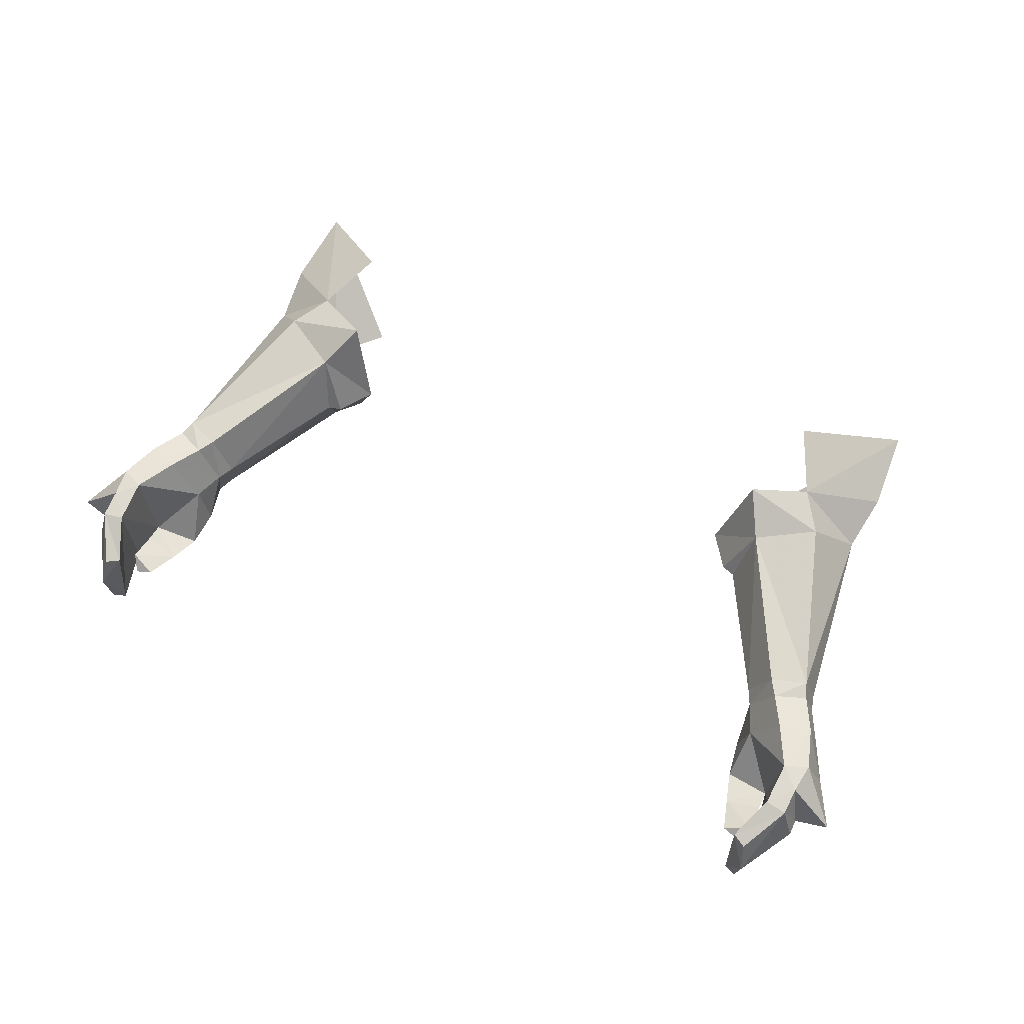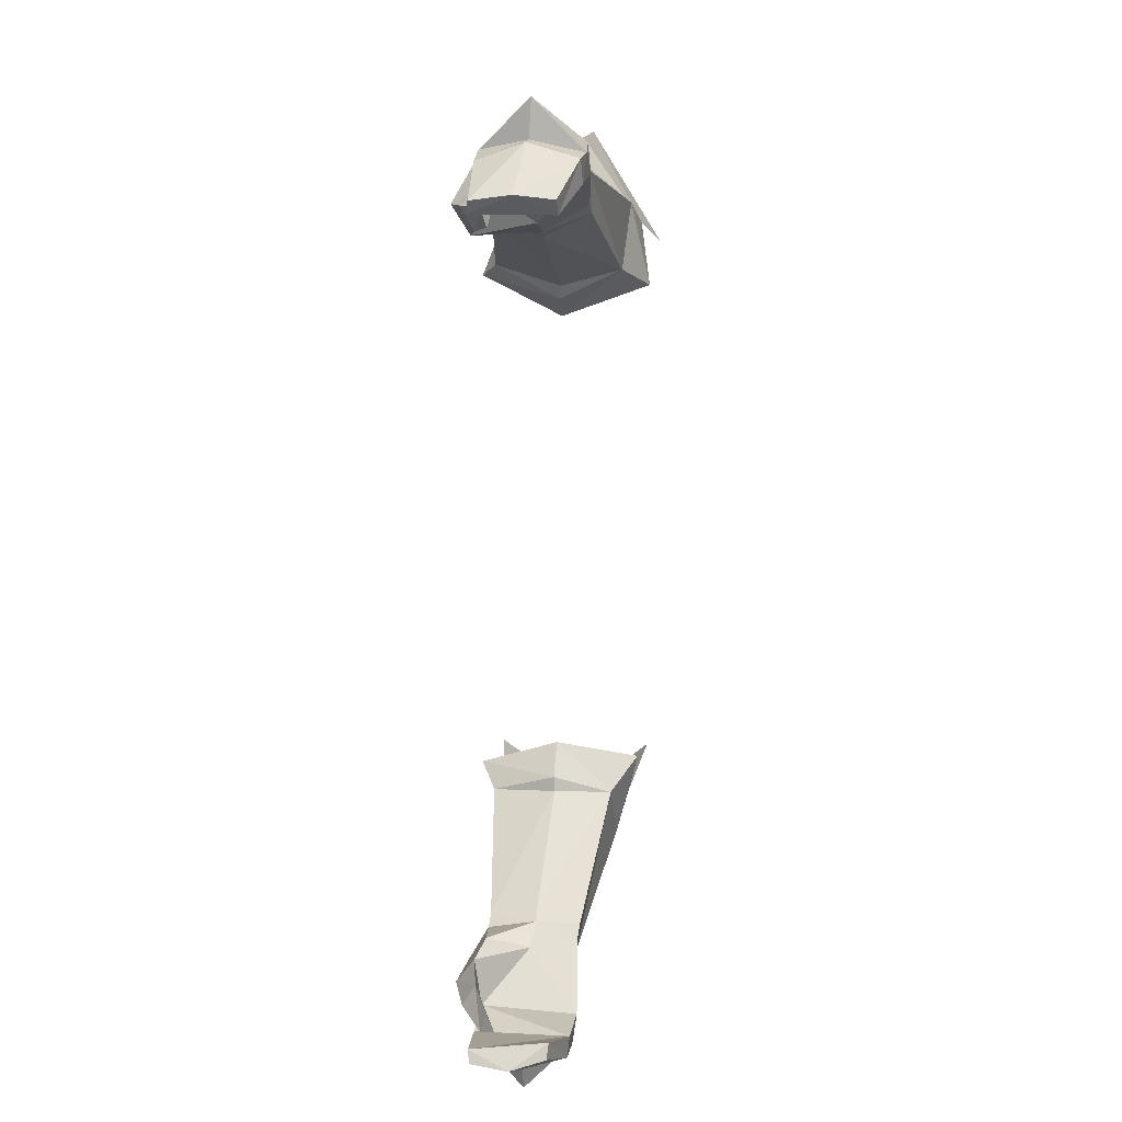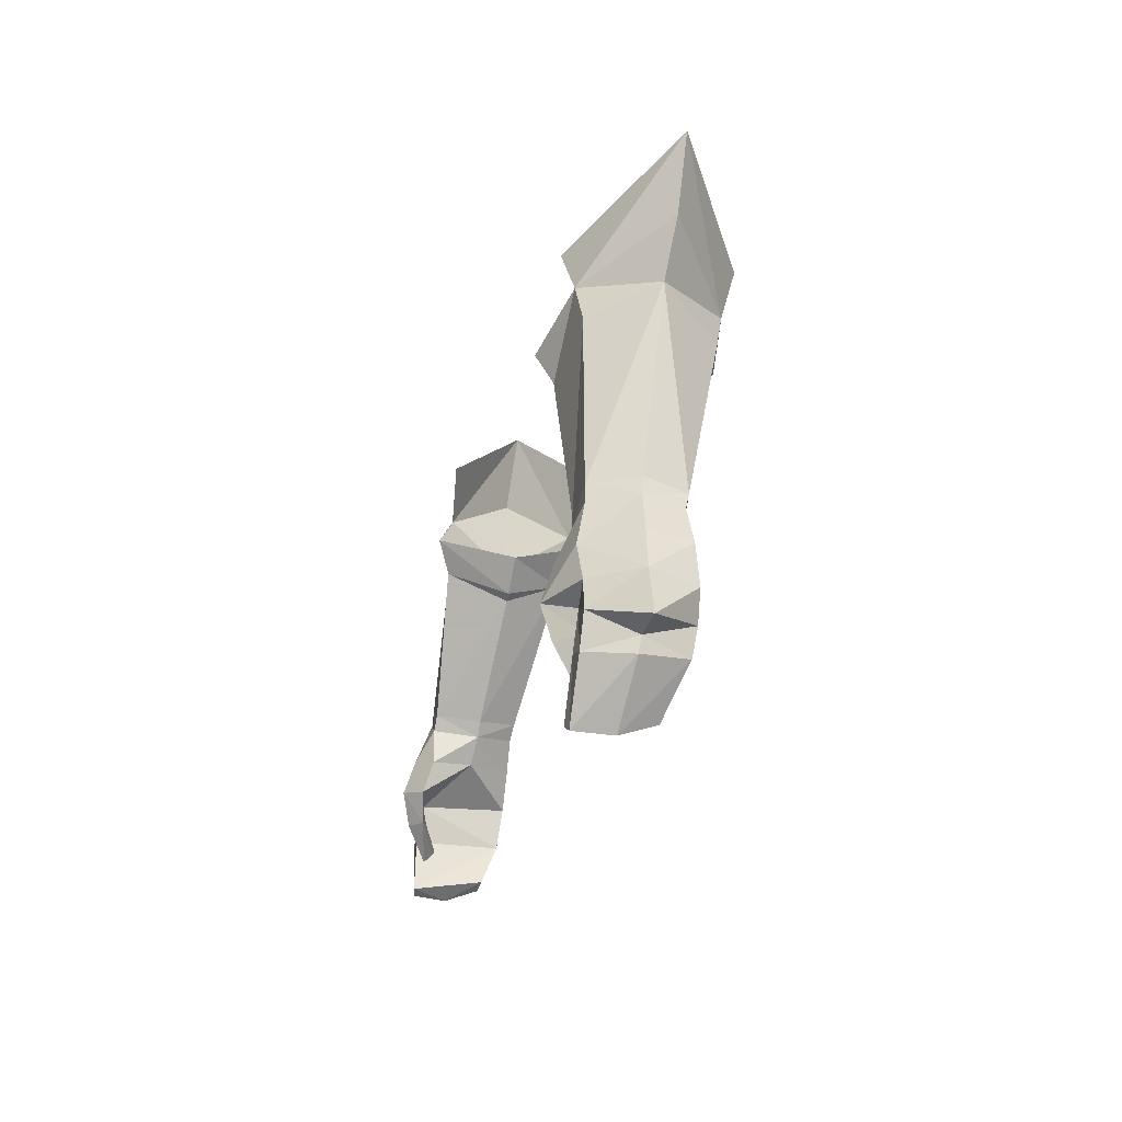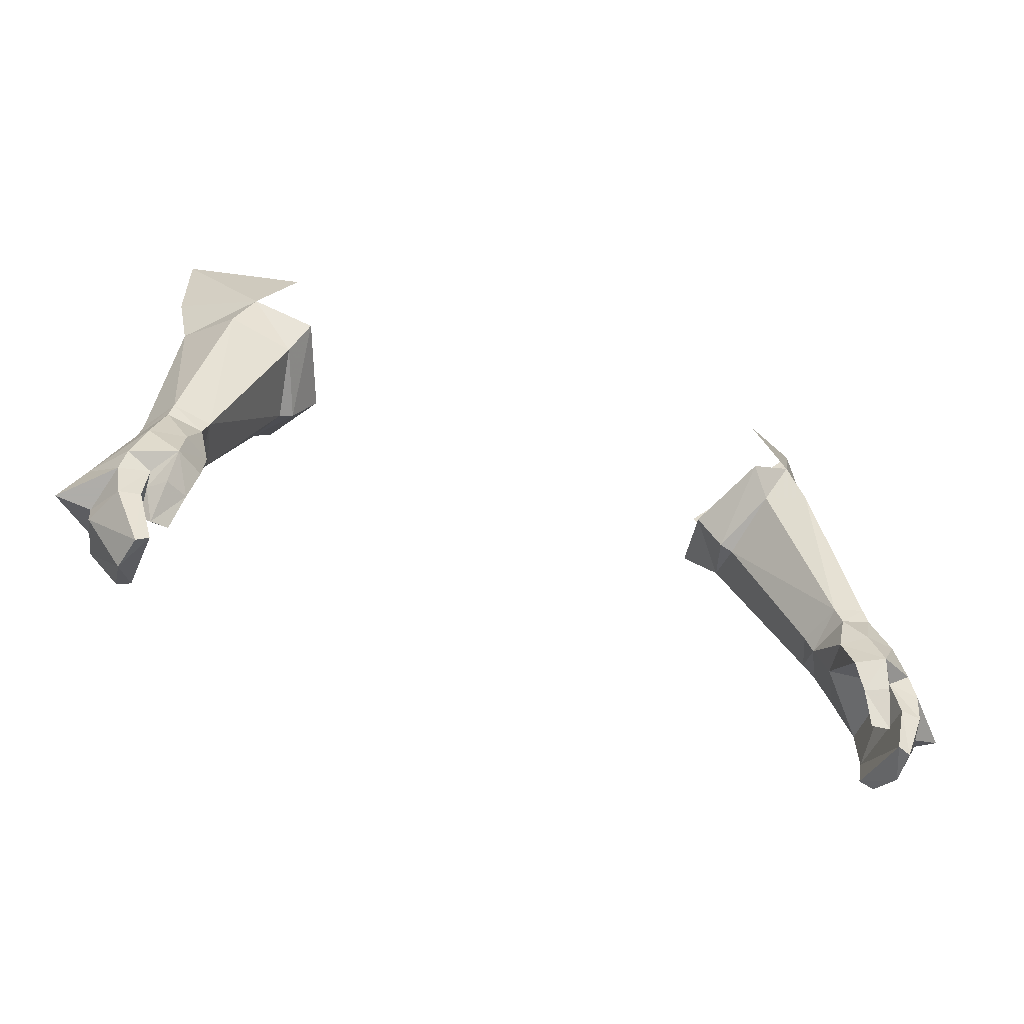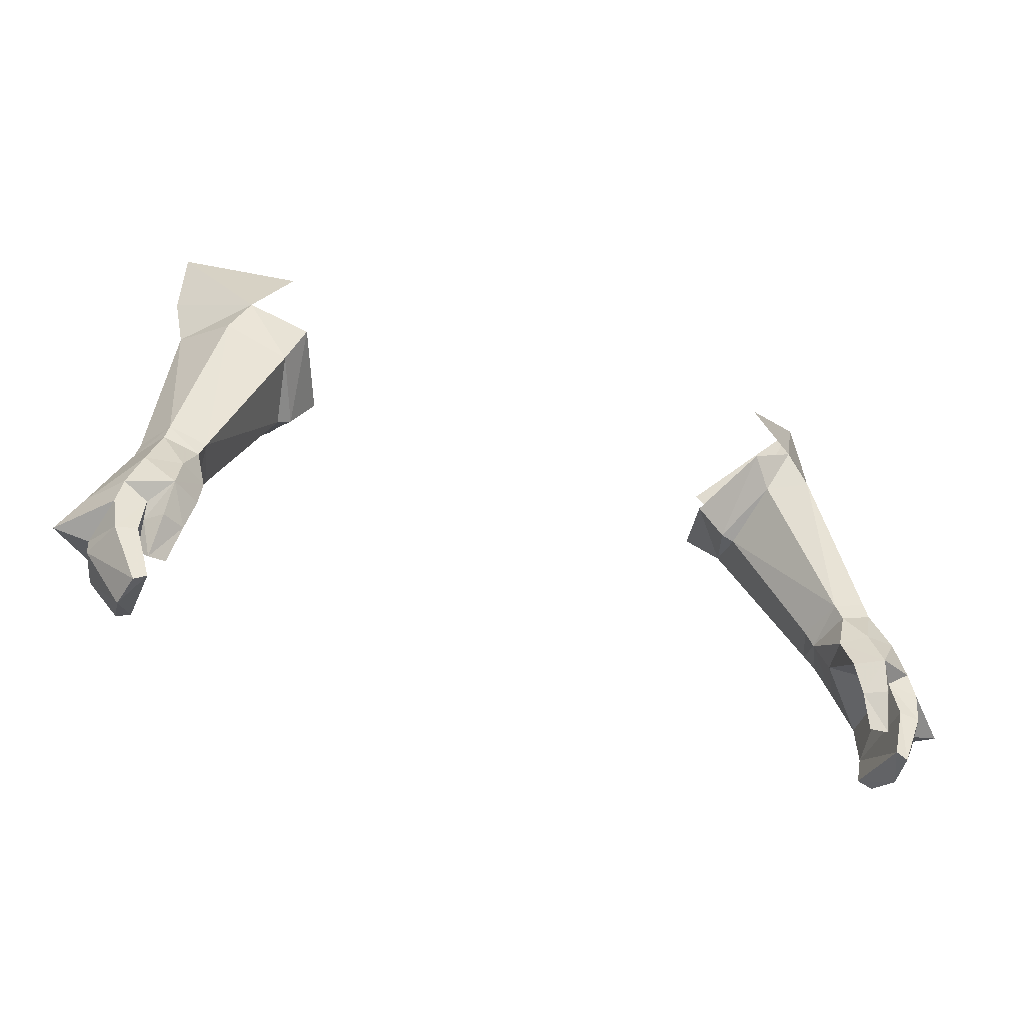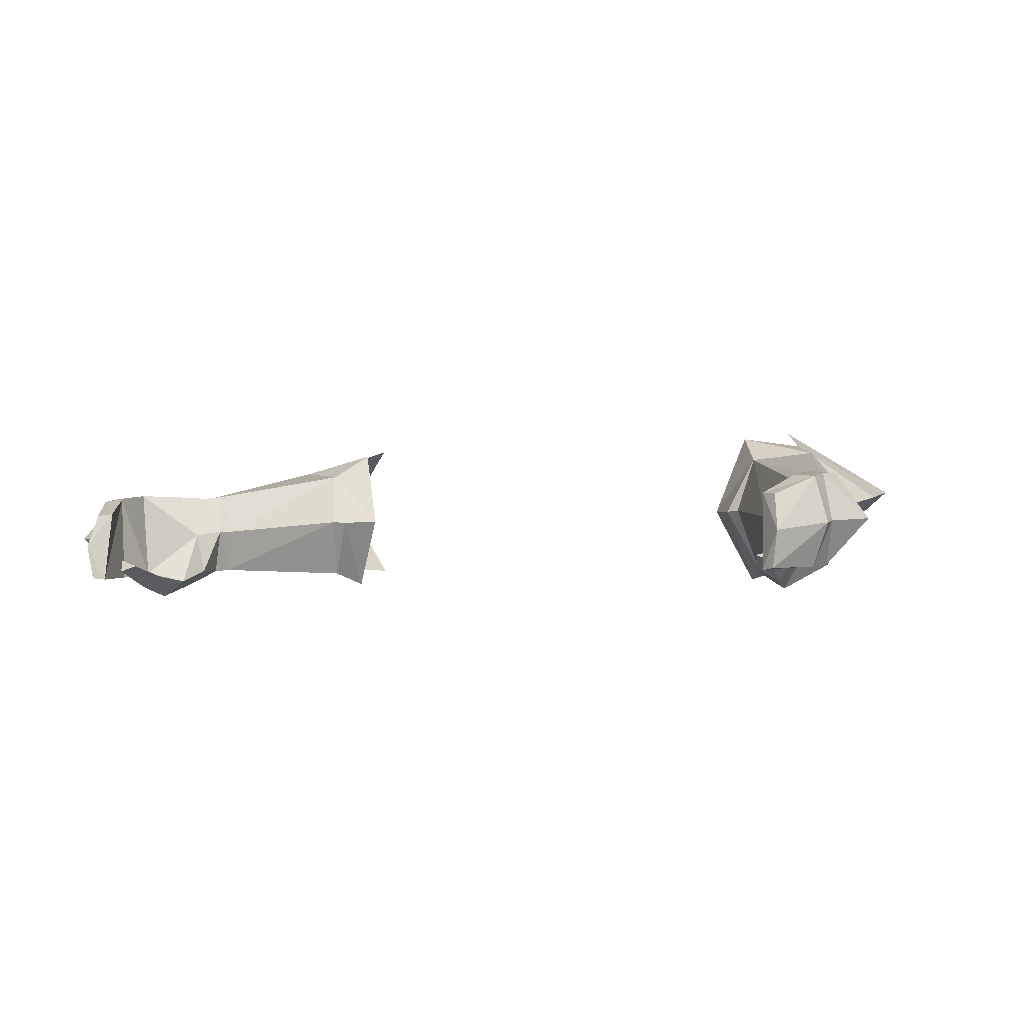
<metadata>
{"format":"obj","ext":"obj","renderer":"f3d","projection":"perspective","resolution":1024,"background":"white","views":[{"elev":60.5,"azim":-154.4,"up":"+Y"},{"elev":-70.7,"azim":89.3,"up":"+Z"},{"elev":-17.9,"azim":77.8,"up":"+Z"},{"elev":-45.6,"azim":-22.6,"up":"+Z"},{"elev":-40.4,"azim":-21.7,"up":"+Z"},{"elev":-3.7,"azim":-154.8,"up":"+Y"}]}
</metadata>
<code>
g soulhunter_glove_male_25523
v -17.75 1.246 48.75
v -19.49 1.403 49.43
v -19.28 1.445 50.23
v -17.42 1.342 49.55
v -20.48 3.506 49.64
v -19.99 5.427 49.28
v -19.68 5.652 50.03
v -20.25 3.596 50.45
v -16.81 3.656 49.19
v -17.21 3.614 48.39
v -17.87 5.781 49.34
v -18.39 5.649 48.55
v -20.35 5.636 44.96
v -19.29 5.671 46.98
v -20.9 5.51 47.56
v -21.57 5.505 45.51
v -20.48 3.506 49.64
v -19.49 1.403 49.43
v -20.32 0.8574 47.36
v -21.49 3.365 47.76
v -18.92 -0.222 45.43
v -18.57 0.3792 47.16
v -17.32 1.187 46.9
v -17.59 0.6677 45.27
v -19.88 1.209 43.93
v -19.87 1.041 44.88
v -19.16 0.1444 43.63
v -19.87 1.041 44.88
v -19.88 1.209 43.93
v -18.07 0.7757 43.65
v -19.44 1.061 41.73
v -19.86 1.712 42.4
v -19.86 1.712 42.4
v -18.57 1.336 41.91
v -21.35 5.174 42.65
v -20.04 4.189 40.32
v -19.34 4.287 40.7
v -20.26 5.281 42.79
v -20.03 0.62 39.92
v -21.19 0.7724 42.76
v -20.14 0.7409 42.94
v -19.42 0.5472 40.22
v -22 2.89 42.57
v -20.32 2.429 39.75
v -19.42 0.5472 40.22
v -20.14 0.7409 42.94
v -19.87 1.041 44.88
v -19.99 5.427 49.28
v -17.85 3.343 46.95
v -17.75 1.246 48.75
v -17.21 3.614 48.39
v -17.85 3.343 46.95
v -12.74 8.836 58.38
v -15.53 8.426 59.8
v -16.86 7.821 57.95
v -13.91 7.397 56.35
v -13.13 0.6307 58.35
v -11.42 4.545 57.1
v -12.64 4.406 55.4
v -13.99 1.289 56.74
v -15.95 1.794 60.41
v -17.01 1.907 58.56
v -22.44 3.212 45.93
v -21.08 0.9501 45.71
v -21.39 0.9117 44.39
v -23.7 3.107 43.7
v -21.99 3.02 43.34
v -21.38 5.432 44
v -18.39 5.649 48.55
v -20.32 2.429 39.75
v -18.87 4.978 59.7
v -19.44 1.061 41.73
v -20.03 0.62 39.92
v -15.54 8.384 59.8
v -12.74 8.836 58.38
v -16.5 4.923 57.91
v -11.42 4.545 57.1
v -13.13 0.6307 58.35
v -15.94 1.836 60.41
v -13.33 4.453 55.17
v -17.21 3.614 48.39
v 17.62 1.246 48.75
v 17.29 1.342 49.55
v 19.15 1.445 50.23
v 19.37 1.403 49.43
v 20.35 3.506 49.64
v 20.12 3.596 50.45
v 19.55 5.652 50.03
v 19.86 5.427 49.28
v 17.08 3.614 48.39
v 16.68 3.656 49.19
v 18.26 5.649 48.55
v 17.75 5.781 49.34
v 20.22 5.636 44.96
v 21.44 5.505 45.51
v 20.77 5.51 47.56
v 19.17 5.671 46.98
v 20.35 3.506 49.64
v 21.36 3.365 47.76
v 20.19 0.8575 47.36
v 19.37 1.403 49.43
v 18.81 -0.308 45.25
v 17.46 0.5476 45.22
v 17.19 1.187 46.9
v 18.44 0.3792 47.16
v 19.75 1.209 43.93
v 19.03 0.1444 43.63
v 19.74 1.042 44.88
v 19.74 1.042 44.88
v 17.95 0.7758 43.65
v 19.75 1.209 43.93
v 19.31 1.061 41.73
v 19.74 1.712 42.4
v 18.44 1.336 41.91
v 19.74 1.712 42.4
v 21.22 5.174 42.65
v 20.13 5.281 42.79
v 19.21 4.287 40.7
v 19.91 4.189 40.32
v 19.9 0.62 39.92
v 19.3 0.5472 40.22
v 20.01 0.7409 42.94
v 21.06 0.7725 42.76
v 21.88 2.89 42.57
v 20.19 2.429 39.75
v 19.3 0.5472 40.22
v 20.01 0.7409 42.94
v 19.74 1.042 44.88
v 19.86 5.427 49.28
v 17.73 3.344 46.95
v 17.73 3.344 46.95
v 17.08 3.614 48.39
v 17.62 1.246 48.75
v 12.61 8.836 58.38
v 13.78 7.397 56.35
v 16.74 7.821 57.95
v 15.4 8.426 59.8
v 13 0.6307 58.35
v 13.86 1.289 56.74
v 12.52 4.406 55.4
v 11.29 4.545 57.1
v 15.82 1.794 60.41
v 16.89 1.907 58.56
v 22.31 3.212 45.93
v 23.57 3.107 43.7
v 21.26 0.9118 44.39
v 20.95 0.9501 45.71
v 21.86 3.02 43.34
v 21.25 5.432 44
v 18.26 5.649 48.55
v 20.19 2.429 39.75
v 18.74 4.978 59.7
v 19.31 1.061 41.73
v 19.9 0.62 39.92
v 15.41 8.384 59.8
v 16.37 4.923 57.91
v 12.61 8.836 58.38
v 11.29 4.545 57.1
v 13 0.6307 58.35
v 15.82 1.836 60.41
v 13.2 4.453 55.17
v 17.08 3.614 48.39
f 2 1 3
f 4 3 1
f 6 5 7
f 8 7 5
f 9 4 10
f 1 10 4
f 8 5 3
f 2 3 5
f 9 10 11
f 12 11 10
f 11 12 7
f 6 7 12
f 14 13 15
f 16 15 13
f 18 17 19
f 20 19 17
f 22 21 23
f 24 23 21
f 26 25 21
f 27 21 25
f 29 28 30
f 24 30 28
f 32 31 25
f 27 25 31
f 29 30 33
f 34 33 30
f 36 35 37
f 38 37 35
f 40 39 41
f 42 41 39
f 40 43 39
f 44 39 43
f 46 45 38
f 37 38 45
f 46 38 47
f 13 47 38
f 34 30 31
f 27 31 30
f 27 30 21
f 24 21 30
f 15 20 48
f 17 48 20
f 14 49 13
f 47 13 49
f 50 23 51
f 52 51 23
f 54 53 55
f 56 55 53
f 58 57 59
f 60 59 57
f 53 58 56
f 59 56 58
f 57 61 60
f 62 60 61
f 64 63 65
f 66 65 63
f 65 40 26
f 41 26 40
f 65 67 40
f 43 40 67
f 68 35 67
f 43 67 35
f 48 69 15
f 14 15 69
f 15 63 20
f 35 44 43
f 21 64 26
f 64 19 63
f 36 37 70
f 56 7 55
f 7 8 71
f 62 4 60
f 19 21 22
f 18 22 50
f 50 22 23
f 52 23 24
f 33 34 72
f 52 24 28
f 70 45 73
f 18 19 22
f 71 3 62
f 75 74 76
f 78 77 76
f 77 75 76
f 79 78 76
f 63 19 20
f 4 9 80
f 9 11 56
f 70 37 45
f 67 66 68
f 38 68 13
f 65 26 64
f 19 64 21
f 67 65 66
f 16 13 68
f 16 68 66
f 81 49 14
f 16 63 15
f 55 7 71
f 8 3 71
f 59 60 80
f 59 80 56
f 11 7 56
f 63 16 66
f 35 68 38
f 36 44 35
f 69 81 14
f 3 4 62
f 62 61 71
f 55 71 54
f 80 9 56
f 60 4 80
f 83 82 84
f 85 84 82
f 87 86 88
f 89 88 86
f 82 83 90
f 91 90 83
f 85 86 84
f 87 84 86
f 92 90 93
f 91 93 90
f 89 92 88
f 93 88 92
f 95 94 96
f 97 96 94
f 99 98 100
f 101 100 98
f 103 102 104
f 105 104 102
f 107 106 102
f 108 102 106
f 103 109 110
f 111 110 109
f 107 112 106
f 113 106 112
f 114 110 115
f 111 115 110
f 117 116 118
f 119 118 116
f 121 120 122
f 123 122 120
f 125 124 120
f 123 120 124
f 118 126 117
f 127 117 126
f 94 117 128
f 127 128 117
f 107 110 112
f 114 112 110
f 103 110 102
f 107 102 110
f 98 99 129
f 96 129 99
f 128 130 94
f 97 94 130
f 131 104 132
f 133 132 104
f 135 134 136
f 137 136 134
f 139 138 140
f 141 140 138
f 140 141 135
f 134 135 141
f 143 142 139
f 138 139 142
f 145 144 146
f 147 146 144
f 122 123 108
f 146 108 123
f 124 148 123
f 146 123 148
f 124 116 148
f 149 148 116
f 97 150 96
f 129 96 150
f 99 144 96
f 124 125 116
f 108 147 102
f 144 100 147
f 151 118 119
f 136 88 135
f 152 87 88
f 139 83 143
f 105 102 100
f 133 105 101
f 104 105 133
f 103 104 131
f 153 114 115
f 109 103 131
f 154 126 151
f 105 100 101
f 143 84 152
f 156 155 157
f 156 158 159
f 156 157 158
f 156 159 160
f 99 100 144
f 161 91 83
f 135 93 91
f 126 118 151
f 149 145 148
f 94 149 117
f 147 108 146
f 102 147 100
f 145 146 148
f 149 94 95
f 145 149 95
f 97 130 162
f 96 144 95
f 152 88 136
f 152 84 87
f 161 139 140
f 135 161 140
f 135 88 93
f 145 95 144
f 117 149 116
f 116 125 119
f 97 162 150
f 143 83 84
f 152 142 143
f 137 152 136
f 135 91 161
f 161 83 139
g soulhunter_glove_male_25523
v -15.95 1.794 60.41
v -19.27 5.521 62.7
v -18.96 6.081 66.88
v -13.88 1.63 62.89
v -15.53 8.426 59.8
v -14 9.552 62.81
v -19.27 5.521 62.7
v -18.87 4.978 59.7
v -15.53 8.426 59.8
v -15.95 1.794 60.41
v -19.24 5.516 62.69
v -16.5 4.923 57.91
v -15.94 1.836 60.41
v -15.54 8.384 59.8
v 15.82 1.794 60.41
v 13.75 1.63 62.89
v 18.83 6.081 66.88
v 19.14 5.521 62.7
v 13.87 9.553 62.81
v 15.4 8.426 59.8
v 19.14 5.521 62.7
v 15.4 8.426 59.8
v 18.74 4.978 59.7
v 15.82 1.794 60.41
v 19.11 5.516 62.69
v 15.82 1.836 60.41
v 16.37 4.923 57.91
v 15.41 8.384 59.8
f 164 163 165
f 166 165 163
f 164 165 167
f 168 167 165
f 170 169 171
f 172 169 170
f 174 173 175
f 174 176 173
f 178 177 179
f 180 179 177
f 181 179 182
f 180 182 179
f 184 183 185
f 185 183 186
f 188 187 189
f 187 190 189

</code>
